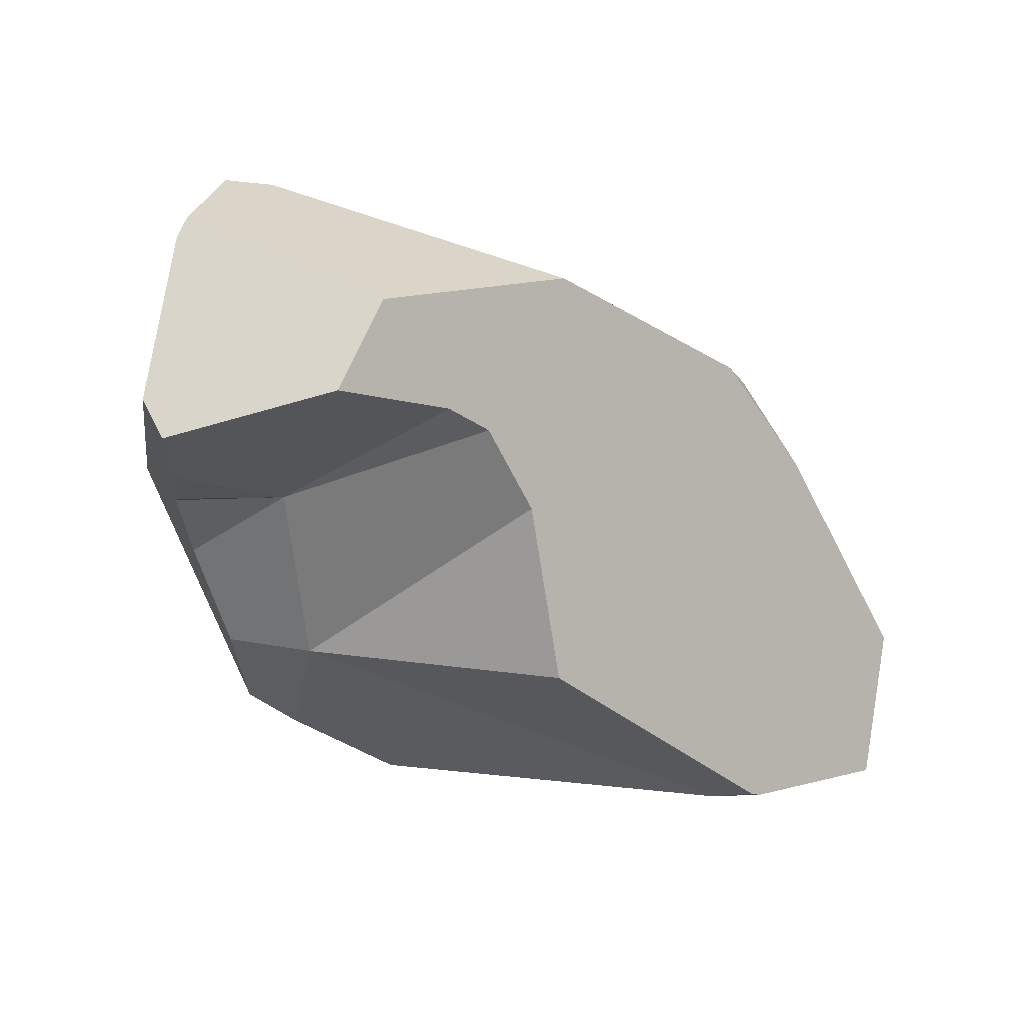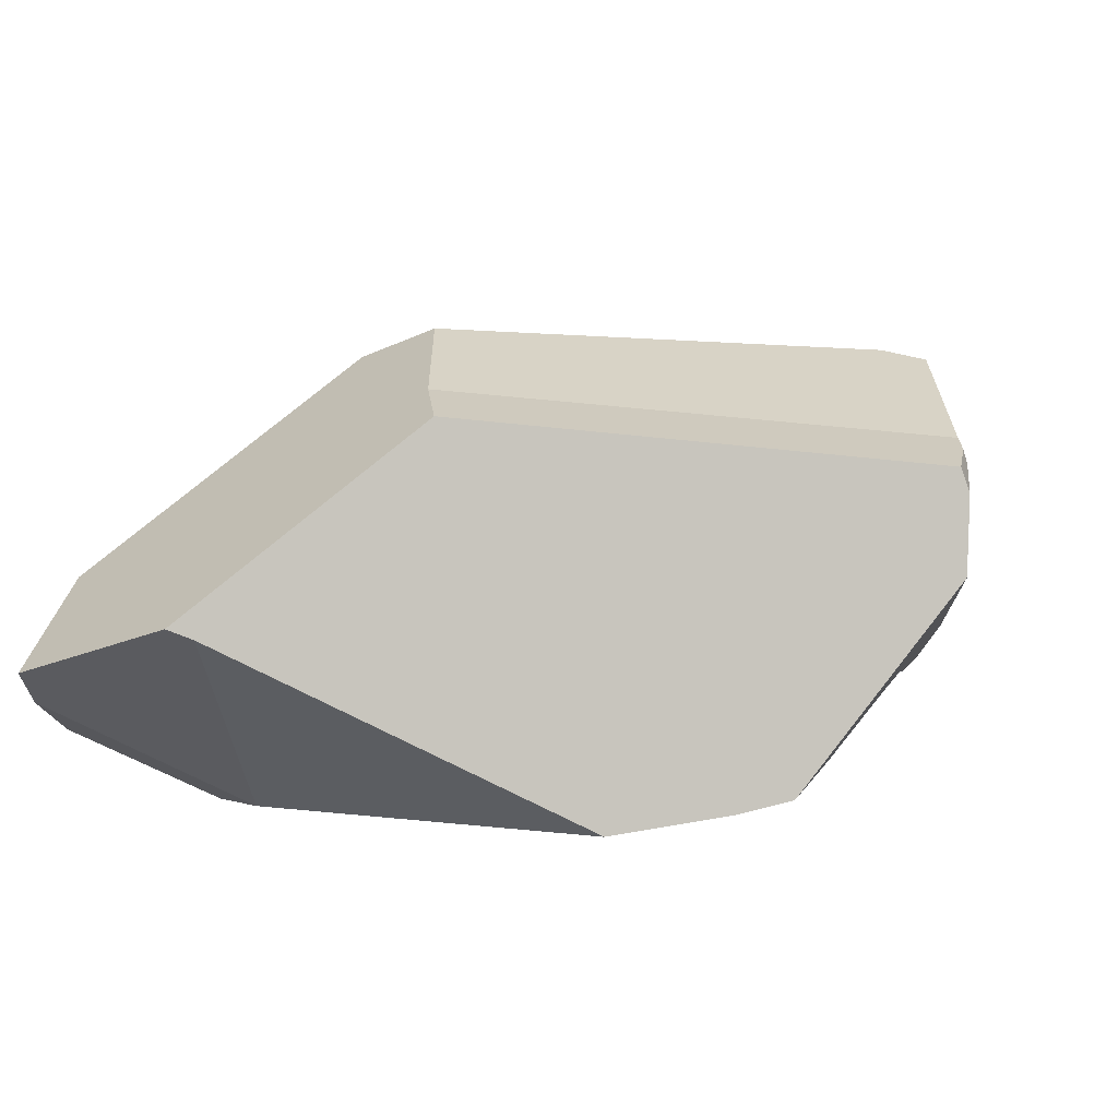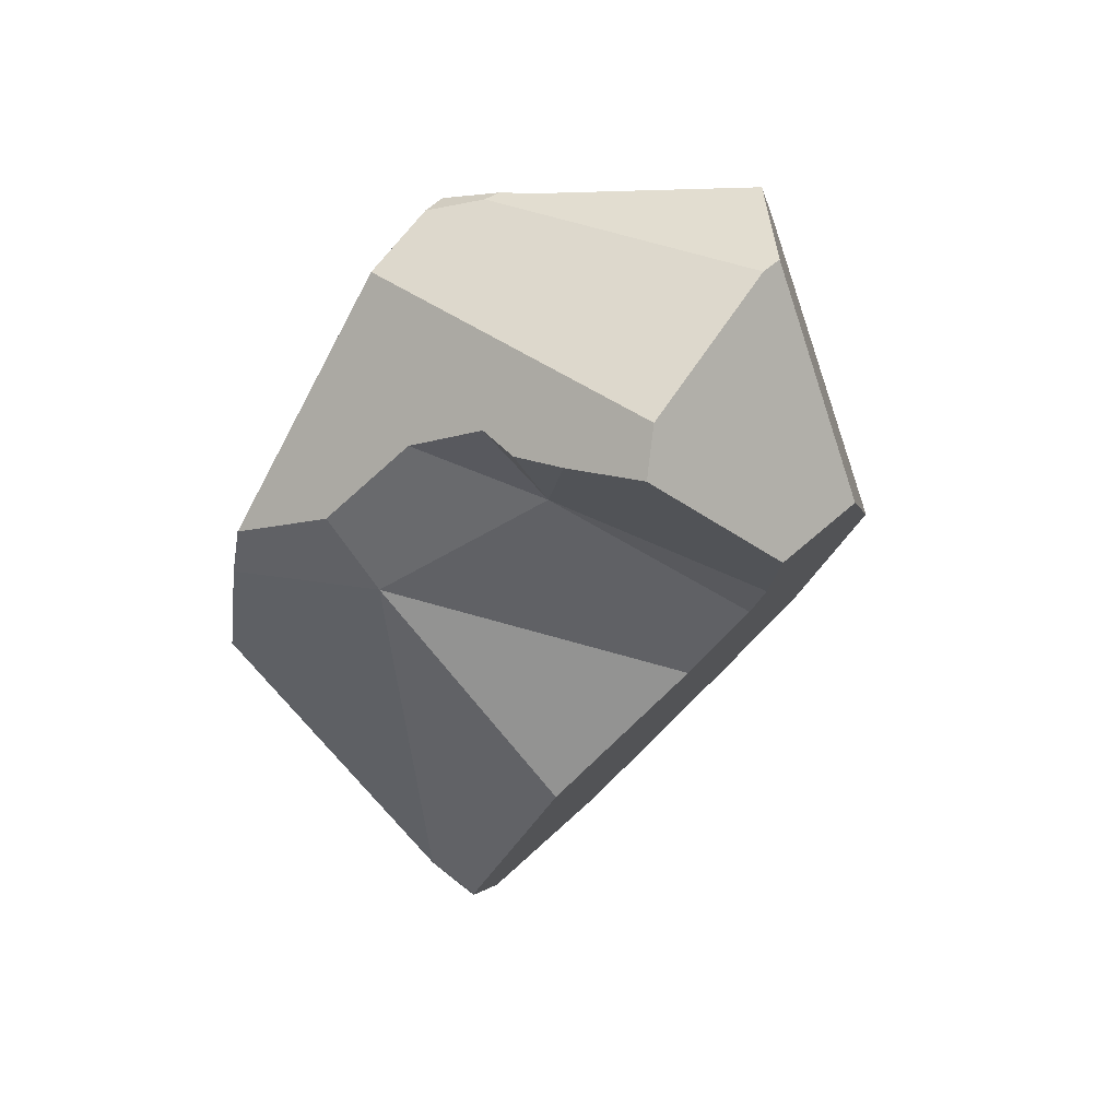
<metadata>
{"format":"obj","ext":"obj","renderer":"f3d","projection":"perspective","resolution":1024,"background":"white","views":[{"elev":-53.4,"azim":-81.6,"up":"+Z"},{"elev":33.9,"azim":116.4,"up":"+Z"},{"elev":-36.8,"azim":-143.4,"up":"+Z"}]}
</metadata>
<code>
v 0.9914 -1.045 -0.5945
v 0.9198 -0.9106 -0.6916
v 0.9971 -1.043 -0.5865
v 0.9198 -0.9106 -0.6916
v 0.9914 -1.045 -0.5945
v 0.8898 -1.079 -0.508
v 0.8583 -1.081 -0.4897
v 0.8275 -1.071 -0.4847
v 0.7232 -1.034 -0.4676
v 0.9115 -0.9012 -0.6967
v 0.9357 -0.8539 -0.6689
v 0.9198 -0.9106 -0.6916
v 0.9115 -0.9012 -0.6967
v 0.9357 -0.8539 -0.6689
v 1.015 -1.04 -0.5616
v 1.047 -1.034 -0.5177
v 1.047 -1.034 -0.5177
v 1.001 -1.05 -0.4675
v 1.015 -1.04 -0.5616
v 1.003 -1.05 -0.4675
v 1.067 -1.032 -0.467
v 1.047 -1.034 -0.5177
v 0.9357 -0.8539 -0.6689
v 1.067 -1.032 -0.467
v 1.061 -0.8695 -0.3712
v 1.061 -0.8695 -0.3712
v 1.003 -1.05 -0.4675
v 1.067 -1.032 -0.467
v 1.003 -1.05 -0.4675
v 1.001 -1.05 -0.4675
v 1.06 -0.8509 -0.3602
v 0.8999 -1.079 -0.4683
v 0.8778 -1.067 -0.4579
v 0.873 -1.065 -0.4556
v 0.873 -1.065 -0.4556
v 0.8583 -1.081 -0.4897
v 0.8778 -1.067 -0.4579
v 0.8717 -1.064 -0.455
v 0.8552 -1.055 -0.4473
v 0.8275 -1.071 -0.4847
v 0.7232 -1.034 -0.4676
v 0.7281 -0.9874 -0.3874
v 0.7224 -1.034 -0.4675
v 0.7207 -1.034 -0.4672
v 0.7163 -1.032 -0.4665
v 0.7056 -1.028 -0.4648
v 0.6763 -1.018 -0.46
v 0.7157 -0.9808 -0.3816
v 0.6952 -0.9699 -0.372
v 0.6206 -0.9987 -0.4509
v 0.6825 -0.9631 -0.366
v 0.6121 -0.9942 -0.4468
v 0.6121 -0.9942 -0.4468
v 0.6087 -0.9933 -0.4503
v 0.6206 -0.9987 -0.4509
v 0.6078 -0.9918 -0.4447
v 0.594 -0.9865 -0.4495
v 0.594 -0.9843 -0.438
v 0.5658 -0.9735 -0.4481
v 0.5658 -0.9735 -0.4481
v 0.4775 -0.7018 -0.6739
v 0.594 -0.9865 -0.4495
v 0.5602 -0.9709 -0.4478
v 0.5194 -0.9521 -0.4457
v 0.3101 -0.7816 -0.5089
v 0.3811 -0.6698 -0.6567
v 0.4529 -0.431 -0.632
v 0.4775 -0.7018 -0.6739
v 0.3811 -0.6698 -0.6567
v 0.6529 -0.4211 -0.6569
v 0.6529 -0.4211 -0.6569
v 0.6492 -0.7071 -0.7564
v 0.4775 -0.7018 -0.6739
v 0.6492 -0.7071 -0.7564
v 0.6529 -0.4211 -0.6569
v 0.6668 -0.7201 -0.7524
v 0.6492 -0.7071 -0.7564
v 0.6668 -0.7201 -0.7524
v 0.6087 -0.9933 -0.4503
v 0.6763 -1.018 -0.46
v 0.6206 -0.9987 -0.4509
v 0.7056 -1.028 -0.4648
v 0.7163 -1.032 -0.4665
v 0.7207 -1.034 -0.4672
v 0.7224 -1.034 -0.4675
v 0.9115 -0.9012 -0.6967
v 0.9357 -0.8539 -0.6689
v 0.8041 -0.3679 -0.5992
v 0.9357 -0.8539 -0.6689
v 0.6529 -0.4211 -0.6569
v 0.899 -0.4675 -0.5929
v 0.9357 -0.8539 -0.6689
v 0.899 -0.4675 -0.5929
v 1.049 -0.8273 -0.3728
v 1.049 -0.8273 -0.3728
v 1.06 -0.8509 -0.3602
v 1.049 -0.8273 -0.3728
v 1.02 -0.8296 -0.3414
v 1.06 -0.8509 -0.3602
v 1.01 -0.8242 -0.3366
v 1.01 -0.8239 -0.3363
v 0.8739 -0.7515 -0.2725
v 0.899 -0.4675 -0.5929
v 0.8586 -0.7434 -0.2653
v 0.7237 -0.751 -0.2483
v 0.8739 -0.7515 -0.2725
v 0.8586 -0.7434 -0.2653
v 0.6952 -0.9699 -0.372
v 0.7157 -0.9808 -0.3816
v 0.7281 -0.9874 -0.3874
v 0.8552 -1.055 -0.4473
v 1.01 -0.8239 -0.3363
v 0.8717 -1.064 -0.455
v 1.01 -0.8242 -0.3366
v 0.8717 -1.064 -0.455
v 1.02 -0.8296 -0.3414
v 0.6825 -0.9631 -0.366
v 0.6598 -0.9511 -0.3553
v 0.6598 -0.9511 -0.3553
v 0.6078 -0.9918 -0.4447
v 0.594 -0.9843 -0.438
v 0.6561 -0.9491 -0.3536
v 0.572 -0.9724 -0.4274
v 0.572 -0.9724 -0.4274
v 0.5376 -0.9538 -0.4107
v 0.5602 -0.9709 -0.4478
v 0.5362 -0.9531 -0.41
v 0.5194 -0.9521 -0.4457
v 0.53 -0.9497 -0.407
v 0.5144 -0.9443 -0.4159
v 0.4798 -0.9339 -0.4436
v 0.4798 -0.9339 -0.4436
v 0.4798 -0.9339 -0.4436
v 0.4375 -0.6872 -0.3134
v 0.3101 -0.7816 -0.5089
v 0.5144 -0.9443 -0.4159
v 0.5773 -0.8248 -0.2683
v 0.1982 -0.4515 -0.3907
v 0.2663 -0.681 -0.4826
v 0.2799 -0.7267 -0.5009
v 0.2809 -0.7302 -0.5023
v 0.2867 -0.7498 -0.5101
v 0.2912 -0.7647 -0.5161
v 0.2912 -0.7647 -0.5161
v 0.2838 -0.7488 -0.5282
v 0.3459 -0.6405 -0.668
v 0.3459 -0.6405 -0.668
v 0.4529 -0.431 -0.632
v 0.3811 -0.6698 -0.6567
v 0.3389 -0.6346 -0.6702
v 0.3389 -0.6346 -0.6702
v 0.2752 -0.4255 -0.737
v 0.4529 -0.431 -0.632
v 0.2623 -0.5271 -0.7303
v 0.2612 -0.5352 -0.7298
v 0.3389 -0.6346 -0.6702
v 0.2272 -0.5698 -0.6779
v 0.2612 -0.5352 -0.7298
v 0.2316 -0.6359 -0.6141
v 0.2093 -0.5879 -0.6506
v 0.2081 -0.5833 -0.6479
v 0.2272 -0.5698 -0.6779
v 0.2093 -0.5879 -0.6506
v 0.1845 -0.4955 -0.5955
v 0.1806 -0.481 -0.5868
v 0.2752 -0.4255 -0.737
v 0.2623 -0.5271 -0.7303
v 0.2612 -0.5352 -0.7298
v 0.1594 -0.4023 -0.5397
v 0.1566 -0.3917 -0.5334
v 0.2618 -0.3297 -0.7004
v 0.2718 -0.3386 -0.7185
v 0.3112 -0.3117 -0.6516
v 0.2718 -0.3386 -0.7185
v 0.2618 -0.3297 -0.7004
v 0.3646 -0.3363 -0.6971
v 0.2848 -0.3501 -0.7419
v 0.3646 -0.3363 -0.6971
v 0.2828 -0.3664 -0.7409
v 0.2848 -0.3501 -0.7419
v 0.2828 -0.3664 -0.7409
v 0.2848 -0.3501 -0.7419
v 0.4529 -0.431 -0.632
v 0.3646 -0.3363 -0.6971
v 0.4051 -0.3282 -0.6719
v 0.4144 -0.3263 -0.6661
v 0.4529 -0.431 -0.632
v 0.4144 -0.3263 -0.6661
v 0.4398 -0.3129 -0.6316
v 0.4713 -0.3117 -0.6236
v 0.4529 -0.431 -0.632
v 0.4398 -0.3129 -0.6316
v 0.5266 -0.3097 -0.6095
v 0.5266 -0.3097 -0.6095
v 0.6529 -0.4211 -0.6569
v 0.4529 -0.431 -0.632
v 0.6334 -0.3267 -0.6288
v 0.6435 -0.3283 -0.6306
v 0.6435 -0.3283 -0.6306
v 0.8041 -0.3679 -0.5992
v 0.6529 -0.4211 -0.6569
v 0.757 -0.3226 -0.5979
v 0.757 -0.3226 -0.5979
v 0.8522 -0.74 -0.2623
v 0.8041 -0.3679 -0.5992
v 0.8376 -0.7322 -0.2554
v 0.6648 -0.2888 -0.5385
v 0.8343 -0.7305 -0.2539
v 0.6453 -0.2817 -0.526
v 0.7902 -0.7069 -0.2331
v 0.7902 -0.7069 -0.2331
v 0.78 -0.7137 -0.2354
v 0.8343 -0.7305 -0.2539
v 0.6267 -0.7999 -0.2616
v 0.6561 -0.9491 -0.3536
v 0.603 -0.9208 -0.3286
v 0.6014 -0.9199 -0.3278
v 0.6014 -0.9199 -0.3278
v 0.5331 -0.9444 -0.397
v 0.603 -0.9208 -0.3286
v 0.5859 -0.9116 -0.3205
v 0.5331 -0.9444 -0.397
v 0.5859 -0.9116 -0.3205
v 0.5271 -0.9481 -0.4057
v 0.5271 -0.9481 -0.4057
v 0.53 -0.9497 -0.407
v 0.5362 -0.9531 -0.41
v 0.5376 -0.9538 -0.4107
v 0.5271 -0.9481 -0.4057
v 0.5859 -0.9116 -0.3205
v 0.5773 -0.8248 -0.2683
v 0.1902 -0.4307 -0.3949
v 0.1796 -0.4029 -0.4005
v 0.1789 -0.4024 -0.4037
v 0.1758 -0.3998 -0.4187
v 0.3482 -0.3018 -0.4218
v 0.1758 -0.3998 -0.4187
v 0.1789 -0.4024 -0.4037
v 0.227 -0.3466 -0.5027
v 0.1746 -0.3987 -0.4246
v 0.2098 -0.353 -0.5141
v 0.1582 -0.3847 -0.505
v 0.1561 -0.383 -0.5149
v 0.1556 -0.3825 -0.5175
v 0.1561 -0.383 -0.5149
v 0.1556 -0.3825 -0.5175
v 0.1566 -0.3917 -0.5334
v 0.1582 -0.3847 -0.505
v 0.1594 -0.4023 -0.5397
v 0.1746 -0.3987 -0.4246
v 0.1928 -0.4376 -0.3935
v 0.1956 -0.4448 -0.3921
v 0.1982 -0.4515 -0.3907
v 0.1806 -0.481 -0.5868
v 0.1845 -0.4955 -0.5955
v 0.2663 -0.681 -0.4826
v 0.2316 -0.6359 -0.6141
v 0.2081 -0.5833 -0.6479
v 0.2093 -0.5879 -0.6506
v 0.2443 -0.6634 -0.5932
v 0.269 -0.7169 -0.5525
v 0.2799 -0.7267 -0.5009
v 0.271 -0.7212 -0.5492
v 0.2717 -0.7226 -0.5482
v 0.2809 -0.7302 -0.5023
v 0.2826 -0.7462 -0.5302
v 0.2867 -0.7498 -0.5101
v 0.2838 -0.7488 -0.5282
v 0.2912 -0.7647 -0.5161
v 0.2826 -0.7462 -0.5302
v 0.2717 -0.7226 -0.5482
v 0.271 -0.7212 -0.5492
v 0.269 -0.7169 -0.5525
v 0.2443 -0.6634 -0.5932
v 0.1546 -0.3843 -0.529
v 0.1546 -0.3843 -0.529
v 0.1649 -0.3695 -0.5441
v 0.2618 -0.3297 -0.7004
v 0.1649 -0.3695 -0.5441
v 0.1686 -0.3682 -0.5417
v 0.3112 -0.3117 -0.6516
v 0.1915 -0.3597 -0.5264
v 0.2098 -0.353 -0.5141
v 0.3449 -0.2995 -0.6183
v 0.3449 -0.2995 -0.6183
v 0.4398 -0.3129 -0.6316
v 0.3974 -0.2804 -0.5665
v 0.4023 -0.2786 -0.5616
v 0.4277 -0.2693 -0.5365
v 0.4713 -0.3117 -0.6236
v 0.4446 -0.2632 -0.5198
v 0.5266 -0.3097 -0.6095
v 0.4691 -0.2543 -0.4957
v 0.6453 -0.2817 -0.526
v 0.6334 -0.3267 -0.6288
v 0.6648 -0.2888 -0.5385
v 0.6435 -0.3283 -0.6306
v 0.757 -0.3226 -0.5979
v 0.52 -0.2358 -0.4454
v 0.52 -0.2358 -0.4454
v 0.4719 -0.2554 -0.3757
v 0.4635 -0.2702 -0.3518
v 0.4705 -0.256 -0.3758
v 0.4635 -0.2702 -0.3518
v 0.4719 -0.2554 -0.3757
v 0.4575 -0.2609 -0.376
v 0.4633 -0.2703 -0.3519
v 0.4616 -0.2707 -0.3523
v 0.4155 -0.2769 -0.3769
v 0.4575 -0.2609 -0.376
v 0.4025 -0.2817 -0.3855
v 0.4155 -0.2769 -0.3769
v 0.4691 -0.2543 -0.4957
v 0.4013 -0.2822 -0.3863
v 0.397 -0.2897 -0.3687
v 0.4025 -0.2817 -0.3855
v 0.4013 -0.2822 -0.3863
v 0.4045 -0.286 -0.3669
v 0.4104 -0.2812 -0.3723
v 0.4104 -0.2812 -0.3723
v 0.4045 -0.286 -0.3669
v 0.4155 -0.2769 -0.3769
v 0.3968 -0.2898 -0.3688
v 0.3964 -0.29 -0.3689
v 0.3993 -0.2829 -0.3877
v 0.3868 -0.2947 -0.3712
v 0.3914 -0.2858 -0.3929
v 0.3861 -0.2951 -0.3714
v 0.3908 -0.2861 -0.3933
v 0.3799 -0.2901 -0.4006
v 0.3719 -0.3021 -0.3748
v 0.3797 -0.2902 -0.4007
v 0.3706 -0.3028 -0.3749
v 0.3705 -0.3028 -0.3749
v 0.3767 -0.2913 -0.4027
v 0.3702 -0.2937 -0.4071
v 0.354 -0.3115 -0.3772
v 0.3647 -0.2957 -0.4108
v 0.3592 -0.2978 -0.4145
v 0.3582 -0.2981 -0.4151
v 0.1796 -0.4029 -0.4005
v 0.3582 -0.2981 -0.4151
v 0.3974 -0.2804 -0.5665
v 0.3482 -0.3018 -0.4218
v 0.4023 -0.2786 -0.5616
v 0.3592 -0.2978 -0.4145
v 0.4277 -0.2693 -0.5365
v 0.3647 -0.2957 -0.4108
v 0.3702 -0.2937 -0.4071
v 0.3767 -0.2913 -0.4027
v 0.4446 -0.2632 -0.5198
v 0.3797 -0.2902 -0.4007
v 0.3799 -0.2901 -0.4006
v 0.3908 -0.2861 -0.3933
v 0.3914 -0.2858 -0.3929
v 0.3993 -0.2829 -0.3877
v 0.227 -0.3466 -0.5027
v 0.52 -0.2358 -0.4454
v 0.4705 -0.256 -0.3758
v 0.4719 -0.2554 -0.3757
v 0.4051 -0.3282 -0.6719
v 0.4144 -0.3263 -0.6661
v 0.1915 -0.3597 -0.5264
v 0.1541 -0.3813 -0.5247
v 0.1686 -0.3682 -0.5417
v 0.1537 -0.3809 -0.5269
v 0.1649 -0.3695 -0.5441
v 0.1537 -0.3809 -0.5269
v 0.1541 -0.3813 -0.5247
v 0.1537 -0.3809 -0.5269
v 0.7279 -0.7482 -0.2474
v 0.8522 -0.74 -0.2623
v 0.8376 -0.7322 -0.2554
v 0.8707 -1.086 -0.4917
v 0.884 -1.083 -0.4811
v 0.8999 -1.079 -0.4683
v 0.8898 -1.079 -0.508
v 0.8999 -1.079 -0.4683
v 0.884 -1.083 -0.4811
v 0.9971 -1.043 -0.5865
v 0.9914 -1.045 -0.5945
v 0.8707 -1.086 -0.4917
v 0.8707 -1.086 -0.4917
v 0.6267 -0.7999 -0.2616
v 0.4375 -0.6872 -0.3134
v 0.5773 -0.8248 -0.2683
v 0.1902 -0.4307 -0.3949
v 0.1928 -0.4376 -0.3935
v 0.1956 -0.4448 -0.3921
v 0.1982 -0.4515 -0.3907
v 0.4635 -0.2702 -0.3518
v 0.78 -0.7137 -0.2354
v 0.7902 -0.7069 -0.2331
v 0.4633 -0.2703 -0.3519
v 0.4616 -0.2707 -0.3523
v 0.4045 -0.286 -0.3669
v 0.397 -0.2897 -0.3687
v 0.7279 -0.7482 -0.2474
v 0.3968 -0.2898 -0.3688
v 0.3964 -0.29 -0.3689
v 0.3869 -0.2947 -0.3712
v 0.7237 -0.751 -0.2483
v 0.3868 -0.2947 -0.3712
v 0.3868 -0.2947 -0.3712
v 0.3861 -0.2951 -0.3714
v 0.3719 -0.3021 -0.3748
v 0.7237 -0.751 -0.2483
v 0.3719 -0.3021 -0.3748
v 0.3706 -0.3028 -0.3749
v 0.3705 -0.3028 -0.3749
v 0.354 -0.3115 -0.3772
v 0.1796 -0.4029 -0.4005
f 1 2 3
f 4 5 6
f 4 6 7
f 8 4 7
f 9 4 8
f 4 9 10
f 11 12 13
f 3 2 14
f 14 15 3
f 15 14 16
f 17 18 19
f 17 20 18
f 17 21 20
f 22 23 24
f 24 23 25
f 26 27 28
f 27 26 29
f 29 26 30
f 30 26 31
f 30 31 32
f 32 31 33
f 33 31 34
f 35 36 37
f 38 36 35
f 38 39 36
f 39 40 36
f 41 40 39
f 42 41 39
f 42 43 41
f 42 44 43
f 42 45 44
f 42 46 45
f 42 47 46
f 48 47 42
f 49 47 48
f 49 50 47
f 51 50 49
f 52 50 51
f 53 54 55
f 54 53 56
f 56 57 54
f 58 57 56
f 57 58 59
f 60 61 62
f 63 61 60
f 64 61 63
f 61 64 65
f 61 65 66
f 67 68 69
f 70 68 67
f 71 72 73
f 74 75 76
f 61 77 78
f 62 61 78
f 62 78 79
f 80 79 78
f 81 79 80
f 78 82 80
f 78 83 82
f 10 83 78
f 10 84 83
f 10 85 84
f 10 9 85
f 76 75 86
f 86 75 87
f 88 89 90
f 91 89 88
f 92 93 94
f 25 23 95
f 25 95 96
f 97 98 99
f 97 100 98
f 97 101 100
f 97 102 101
f 103 102 97
f 102 103 104
f 105 106 107
f 108 106 105
f 109 106 108
f 110 106 109
f 106 110 111
f 106 111 112
f 112 111 113
f 112 113 114
f 114 113 115
f 114 115 116
f 116 115 34
f 34 31 116
f 108 105 117
f 117 105 118
f 52 51 119
f 119 120 52
f 119 121 120
f 122 121 119
f 123 121 122
f 59 58 124
f 59 124 125
f 59 125 126
f 126 125 127
f 126 127 128
f 128 127 129
f 128 129 130
f 128 130 131
f 65 64 132
f 133 134 135
f 136 134 133
f 134 136 137
f 134 138 139
f 134 139 140
f 141 134 140
f 142 134 141
f 142 135 134
f 143 135 142
f 144 66 65
f 145 66 144
f 66 145 146
f 147 148 149
f 150 148 147
f 151 152 153
f 151 154 152
f 151 155 154
f 156 157 158
f 159 157 156
f 160 157 159
f 161 162 163
f 164 162 161
f 165 162 164
f 162 165 166
f 166 167 162
f 167 168 162
f 166 165 169
f 166 169 170
f 166 170 171
f 171 172 166
f 173 174 175
f 176 174 173
f 176 177 174
f 178 179 180
f 153 179 178
f 153 152 179
f 172 181 166
f 181 172 182
f 183 184 185
f 183 185 186
f 187 188 189
f 190 191 192
f 193 191 190
f 194 195 196
f 197 195 194
f 198 195 197
f 199 200 201
f 202 200 199
f 203 204 205
f 203 206 204
f 207 206 203
f 207 208 206
f 209 208 207
f 208 209 210
f 211 212 213
f 118 105 214
f 214 215 118
f 214 216 215
f 216 214 217
f 218 219 220
f 221 219 218
f 137 222 223
f 222 137 224
f 219 225 226
f 219 226 227
f 219 227 228
f 228 123 219
f 219 123 220
f 123 122 220
f 130 129 229
f 224 137 136
f 230 214 231
f 217 214 230
f 232 233 234
f 234 235 232
f 236 237 238
f 239 237 236
f 239 240 237
f 241 240 239
f 241 242 240
f 241 243 242
f 243 241 244
f 245 246 247
f 248 245 247
f 249 248 247
f 250 248 249
f 249 251 250
f 252 251 249
f 253 252 249
f 253 249 254
f 253 254 255
f 253 255 256
f 255 257 256
f 257 255 258
f 259 257 258
f 260 256 257
f 261 256 260
f 261 262 256
f 262 261 263
f 262 263 264
f 265 262 264
f 266 265 264
f 265 266 267
f 267 266 268
f 269 267 268
f 146 145 270
f 146 270 271
f 146 271 156
f 156 271 272
f 156 272 273
f 156 273 274
f 159 156 274
f 232 250 251
f 235 250 232
f 247 246 275
f 171 170 276
f 171 276 277
f 278 279 280
f 278 280 281
f 281 280 282
f 283 281 282
f 281 283 284
f 176 173 285
f 285 286 176
f 287 286 285
f 286 287 288
f 286 288 289
f 286 289 290
f 290 289 291
f 290 291 292
f 292 291 293
f 292 293 294
f 295 292 294
f 296 295 294
f 295 296 297
f 297 296 298
f 294 293 299
f 300 210 209
f 301 210 300
f 302 210 301
f 303 304 305
f 306 304 303
f 307 304 306
f 306 308 307
f 306 309 308
f 310 311 312
f 313 311 310
f 311 313 314
f 315 316 317
f 315 318 316
f 318 319 316
f 308 320 321
f 308 309 320
f 316 319 322
f 315 317 323
f 323 317 324
f 324 317 325
f 326 324 325
f 327 326 325
f 328 326 327
f 328 327 329
f 328 329 330
f 331 328 330
f 331 330 332
f 331 332 333
f 333 332 334
f 334 332 335
f 334 335 336
f 337 334 336
f 338 337 336
f 339 337 338
f 340 337 339
f 236 337 340
f 238 337 236
f 341 337 238
f 342 343 344
f 342 345 343
f 346 345 342
f 346 347 345
f 348 347 346
f 349 347 348
f 350 347 349
f 350 351 347
f 352 351 350
f 353 351 352
f 354 351 353
f 355 351 354
f 356 351 355
f 356 313 351
f 314 313 356
f 344 343 284
f 284 357 344
f 284 283 357
f 310 358 313
f 359 358 310
f 358 359 360
f 286 361 176
f 361 286 362
f 244 241 363
f 363 364 244
f 365 364 363
f 365 366 364
f 367 366 365
f 277 276 368
f 275 369 370
f 275 246 369
f 371 105 372
f 373 371 372
f 213 371 373
f 212 371 213
f 372 105 107
f 205 204 104
f 104 103 205
f 374 37 36
f 375 37 374
f 376 37 375
f 377 378 379
f 18 378 377
f 18 377 19
f 19 377 380
f 380 377 381
f 377 379 382
f 7 6 383
f 384 385 386
f 387 385 384
f 388 385 387
f 389 385 388
f 390 385 389
f 391 392 393
f 394 392 391
f 395 392 394
f 396 392 395
f 397 392 396
f 397 398 392
f 399 398 397
f 400 398 399
f 401 398 400
f 401 402 398
f 403 402 401
f 404 402 403
f 405 402 404
f 406 402 405
f 407 408 384
f 384 408 409
f 384 409 410
f 384 410 411
f 412 384 411
f 387 384 412

</code>
